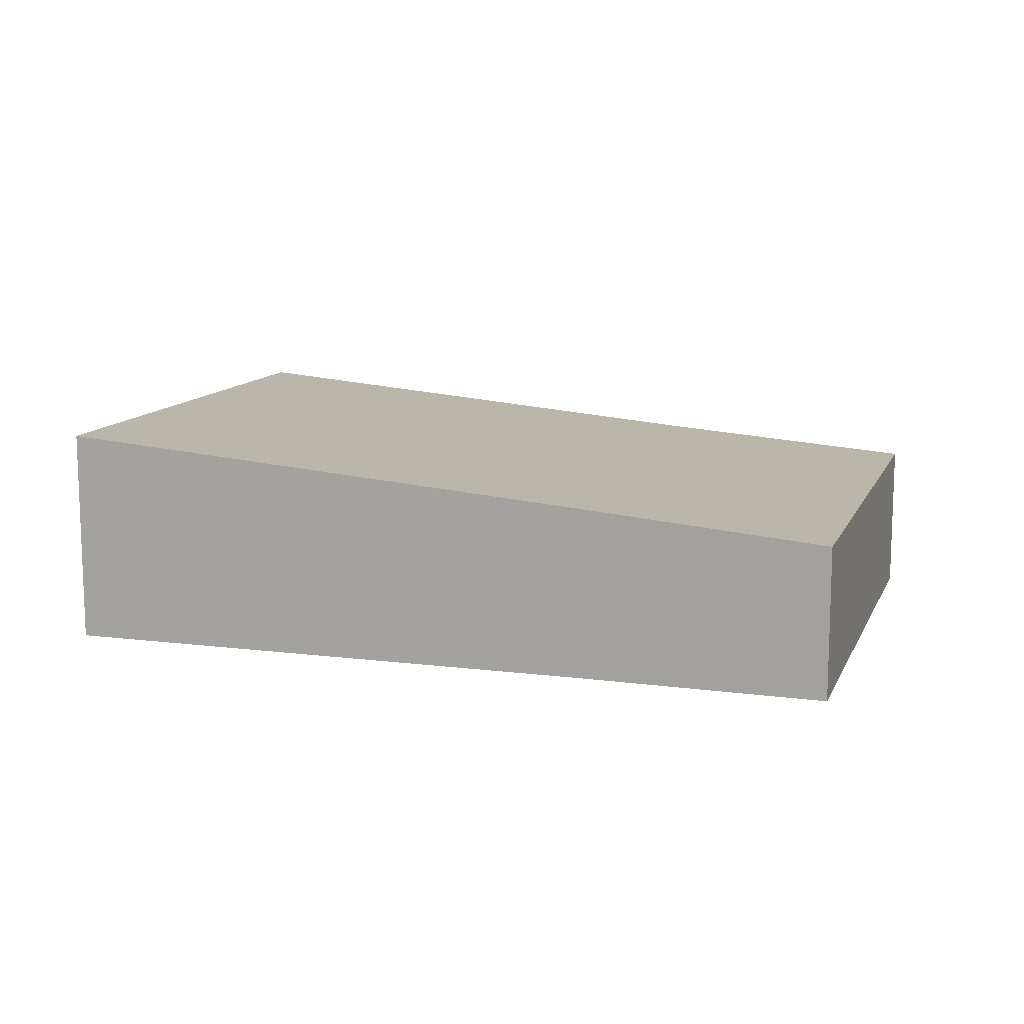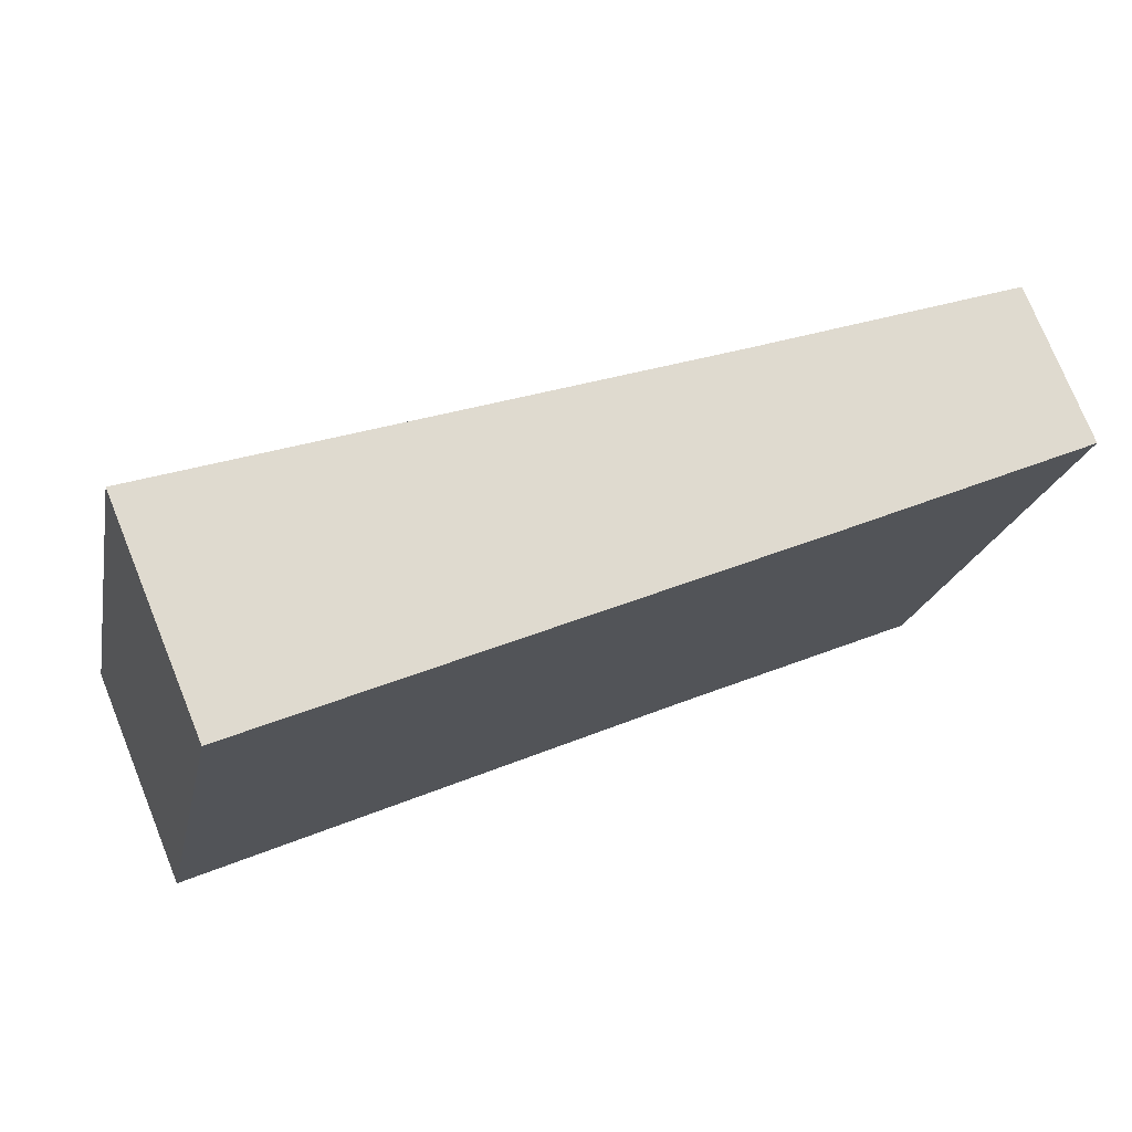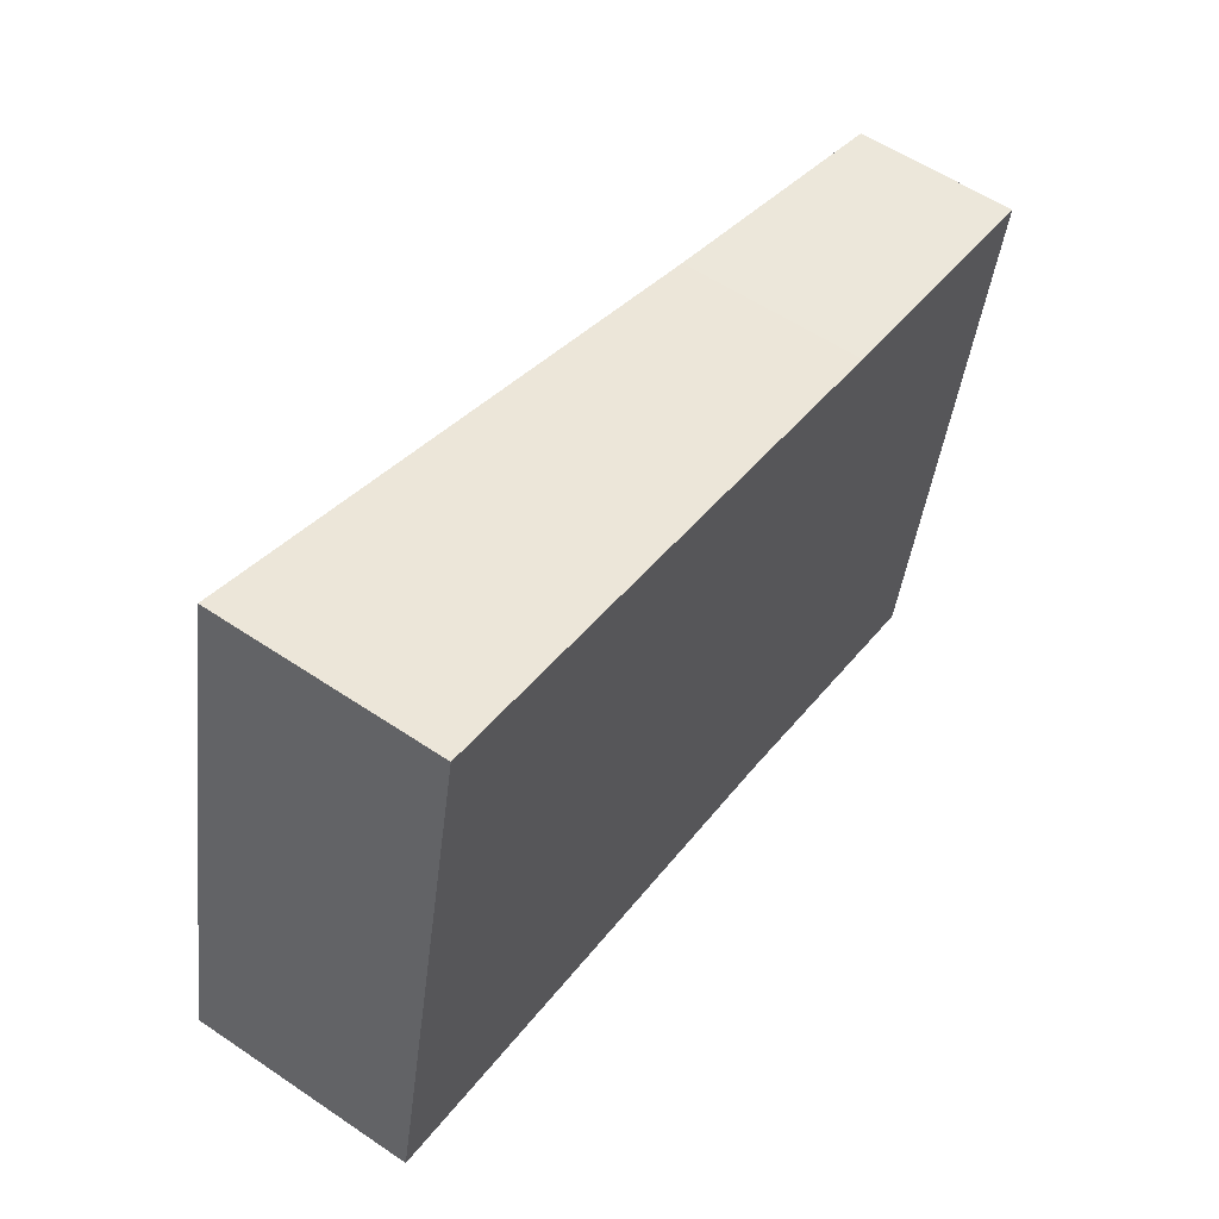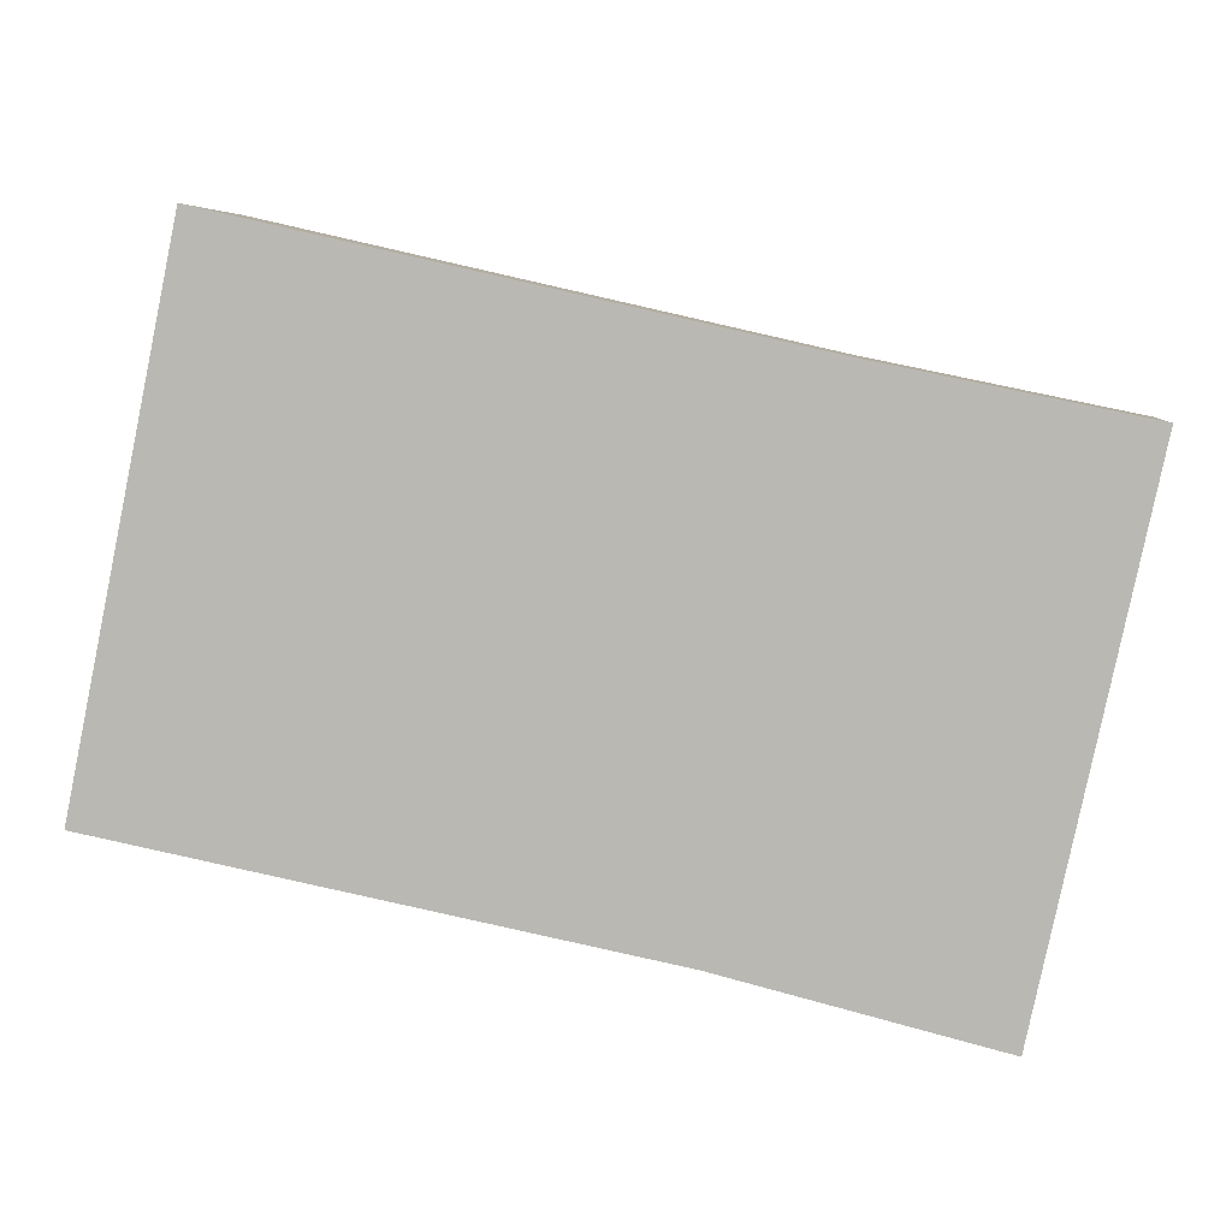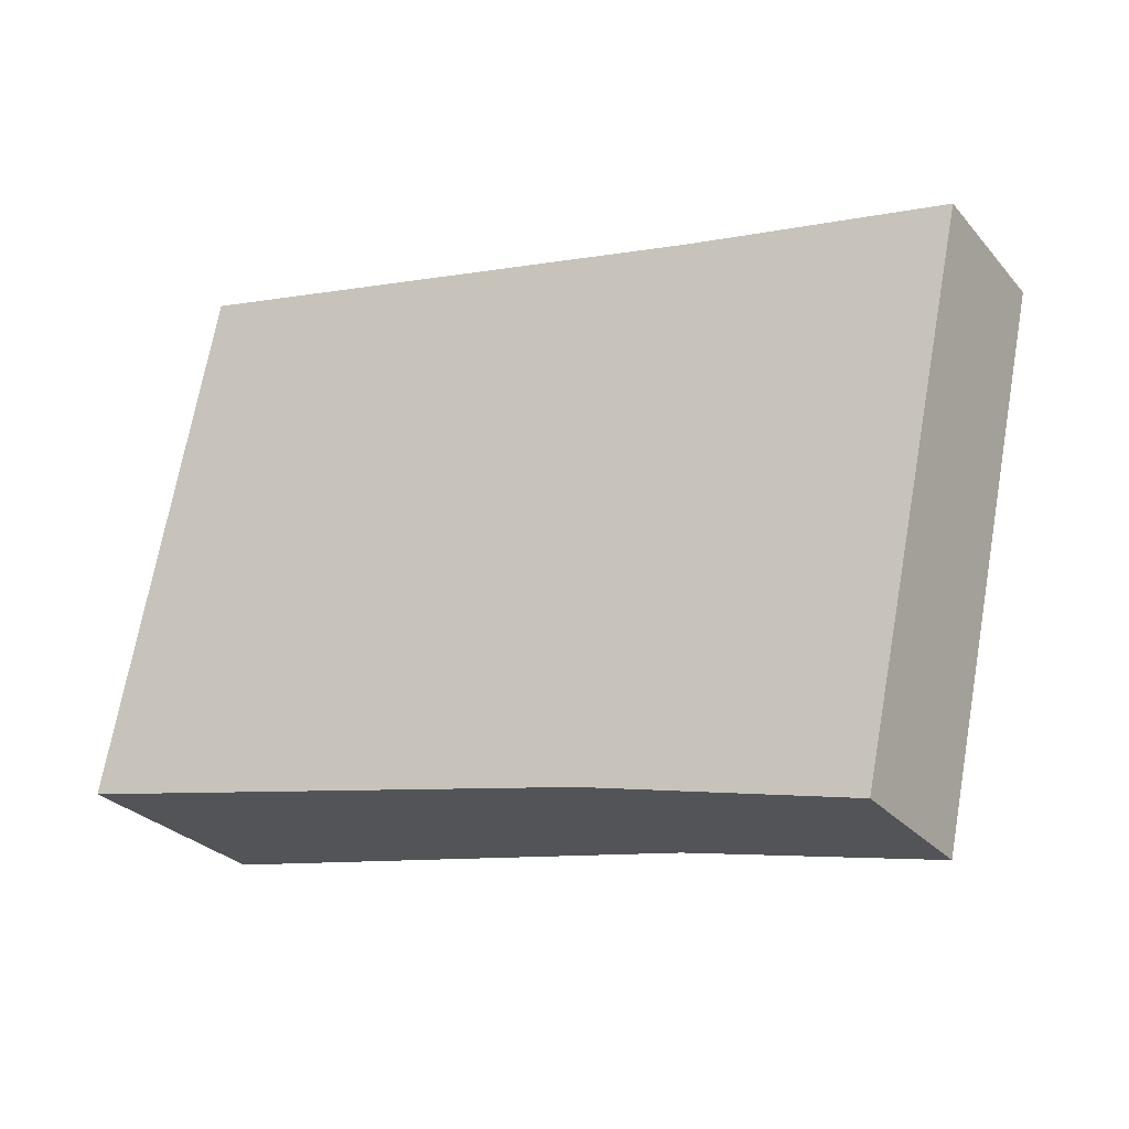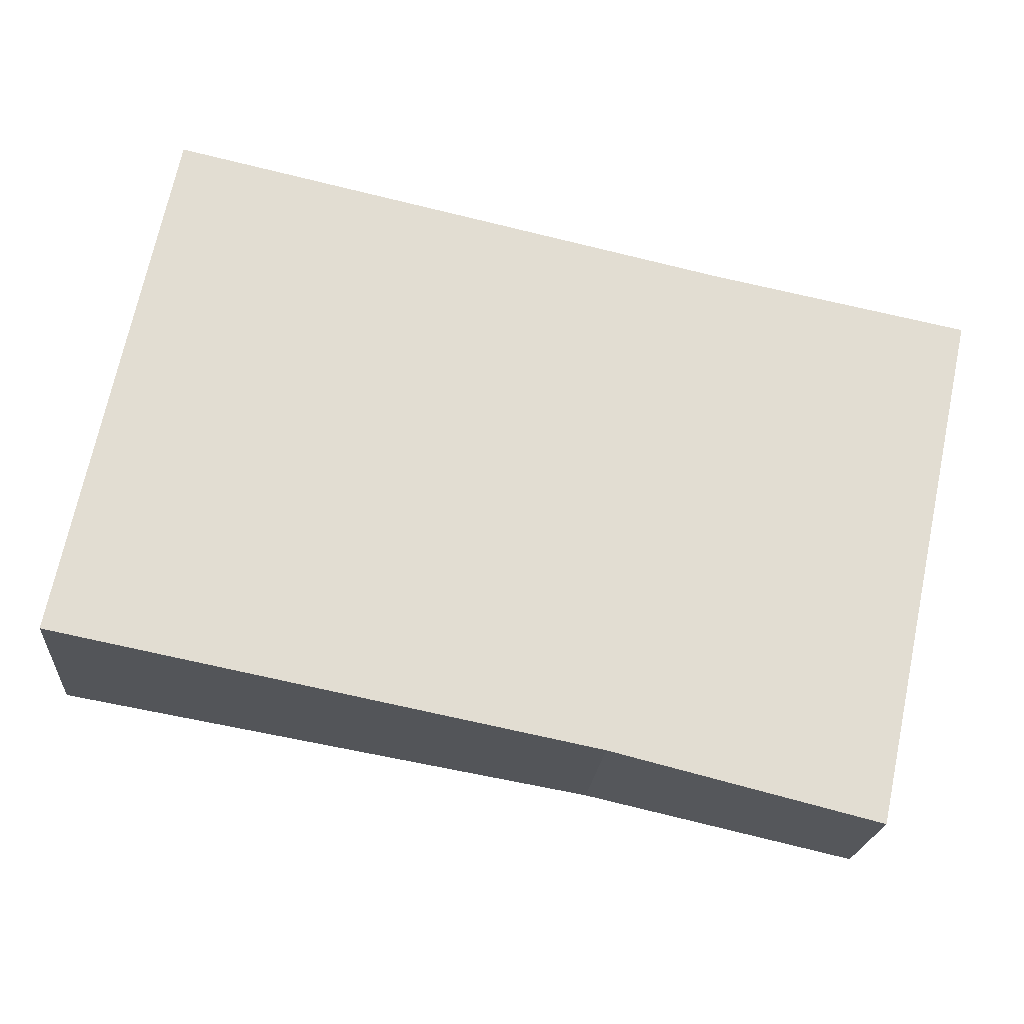
<metadata>
{"format":"obj","ext":"obj","renderer":"f3d","projection":"perspective","resolution":1024,"background":"white","views":[{"elev":12.0,"azim":29.5,"up":"+Y"},{"elev":75.3,"azim":-22.0,"up":"+Z"},{"elev":57.0,"azim":-54.9,"up":"+Z"},{"elev":6.2,"azim":5.6,"up":"+Z"},{"elev":-27.6,"azim":31.5,"up":"+Z"},{"elev":-21.0,"azim":-4.4,"up":"+Z"}]}
</metadata>
<code>
v  10.43 2.051 -2.262
v  8.542 2.327 5.176
v  11.87 2.047 4.495
v  1.392 2.932 6.795
v  6.984 2.344 -1.4
v  0 2.932 1.795e-16
v  6.984 8.573e-17 -1.4
v  10.43 1.385e-16 -2.262
v  0 0 0
v  1.392 -4.161e-16 6.795
v  8.542 -3.169e-16 5.176
v  11.87 -2.752e-16 4.495
g defaultobject
f 1 2 3
f 2 1 4
f 4 1 5
f 4 5 6
f 1 7 5
f 7 1 8
f 5 9 6
f 9 5 7
f 9 4 6
f 4 9 10
f 10 2 4
f 2 10 11
f 11 3 2
f 3 11 12
f 3 8 1
f 8 3 12
f 7 10 9
f 10 7 8
f 10 8 11
f 11 8 12

</code>
